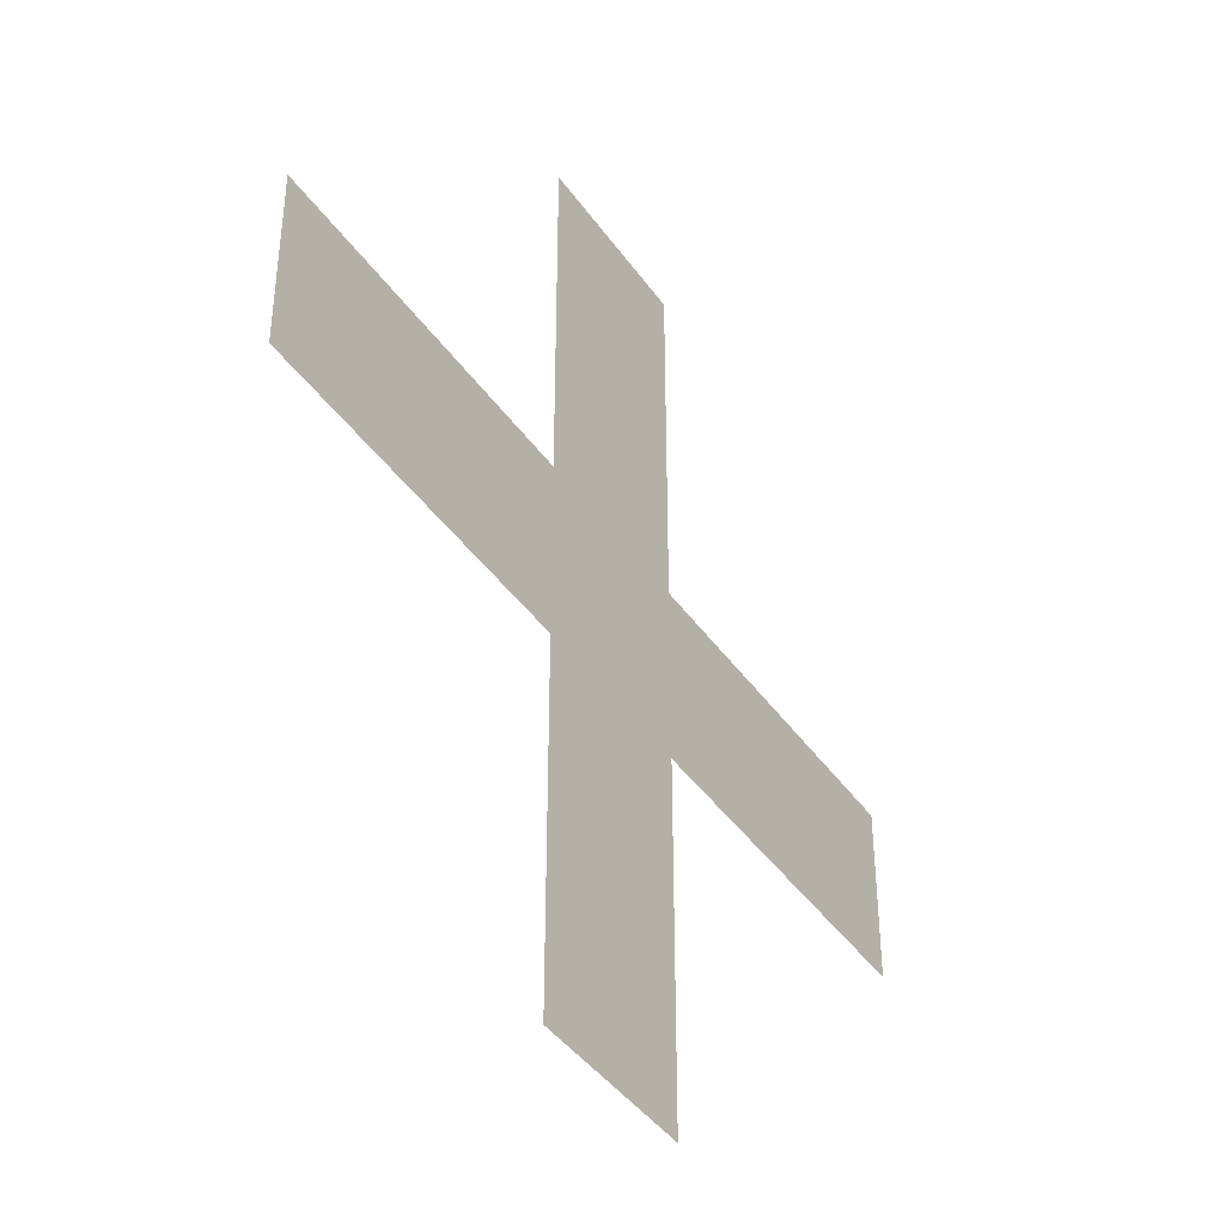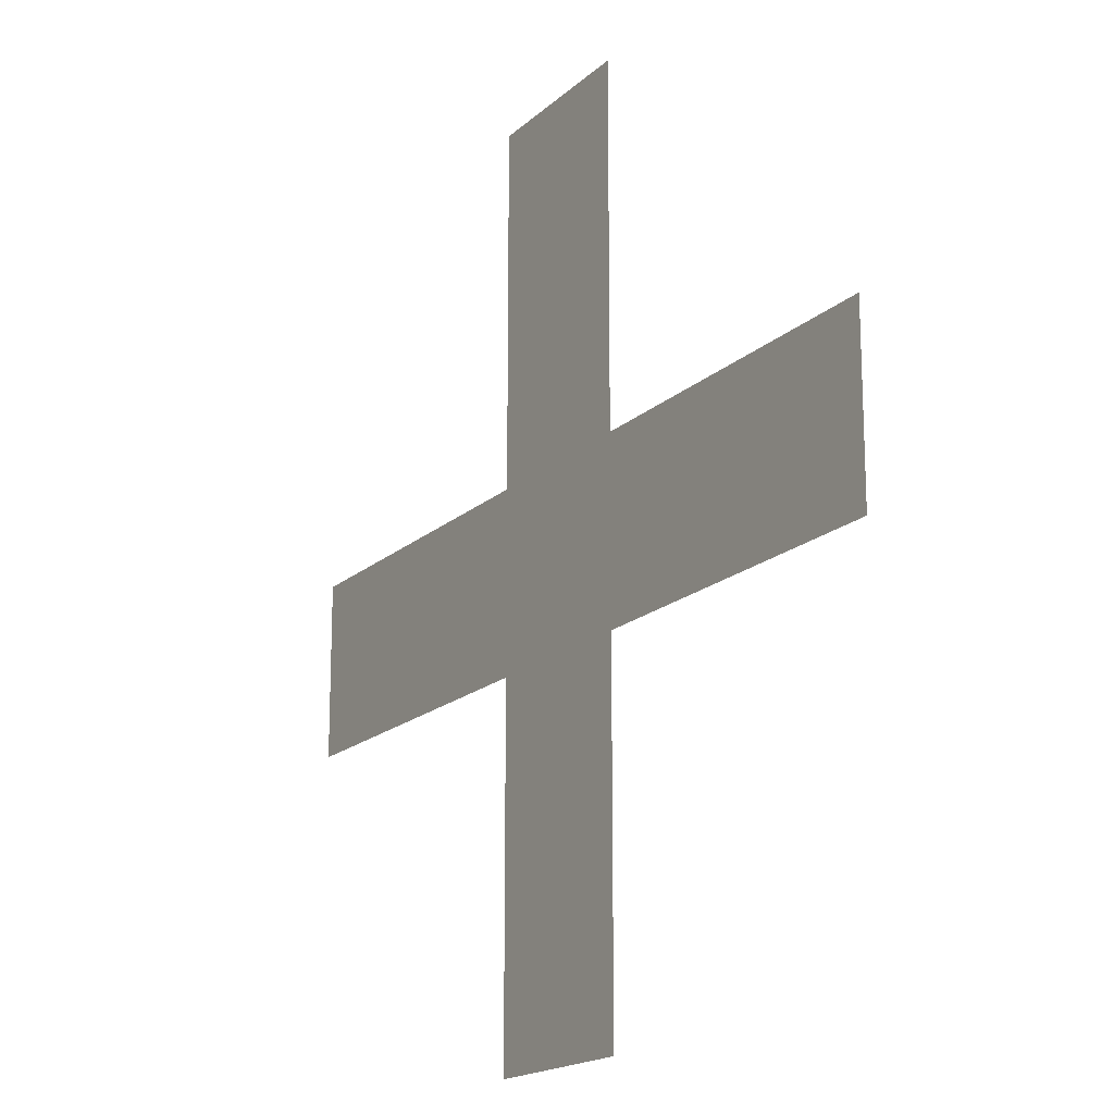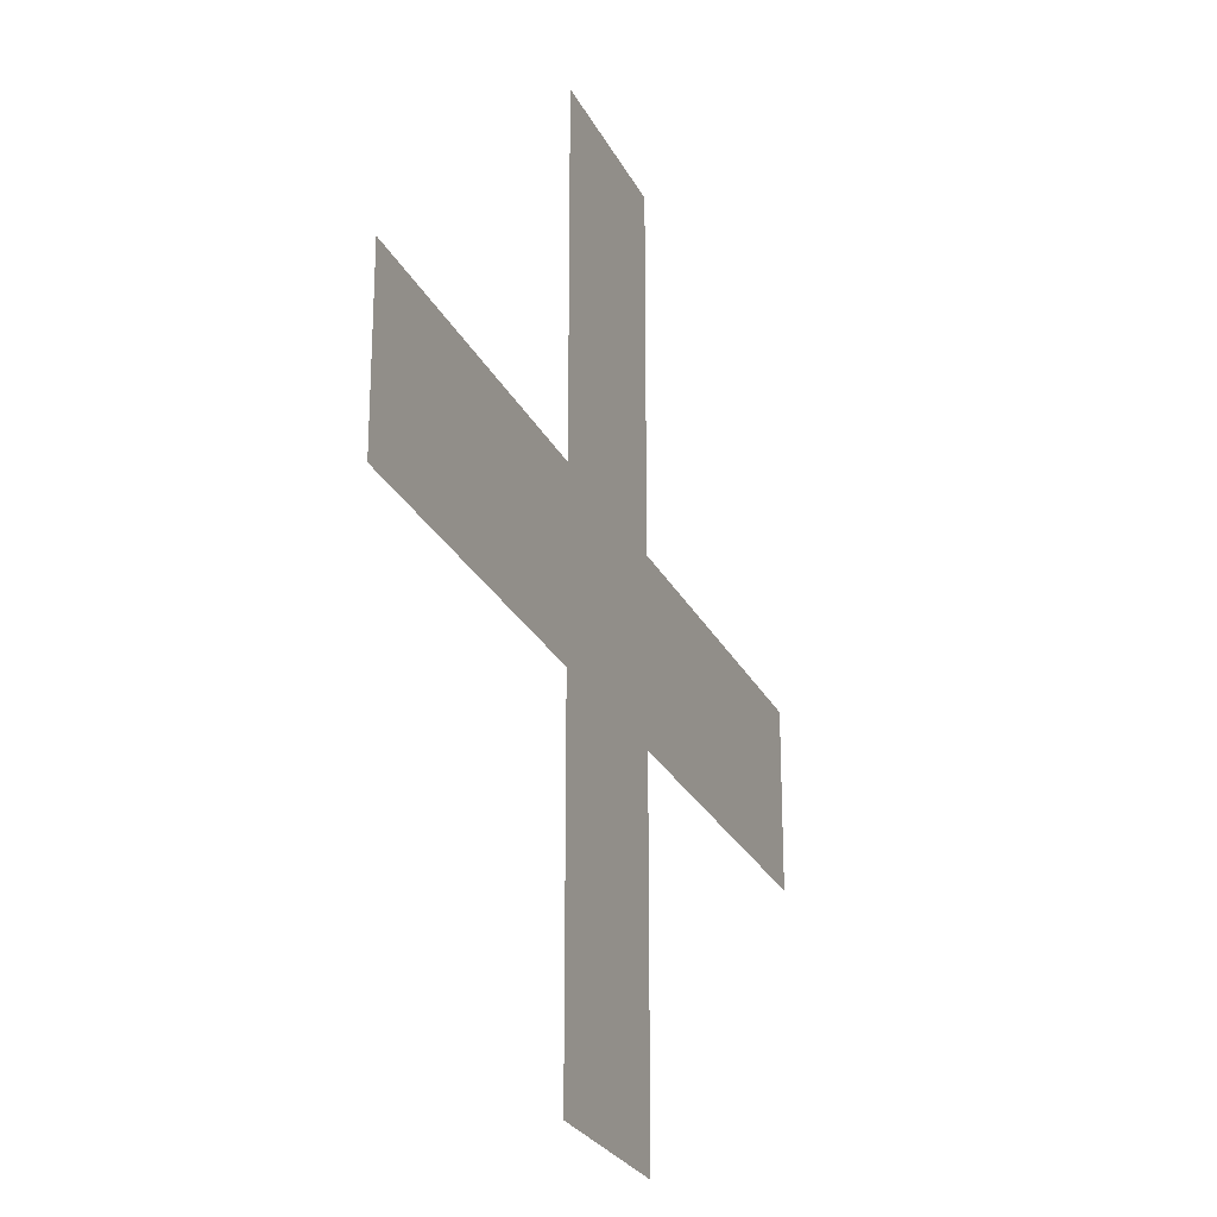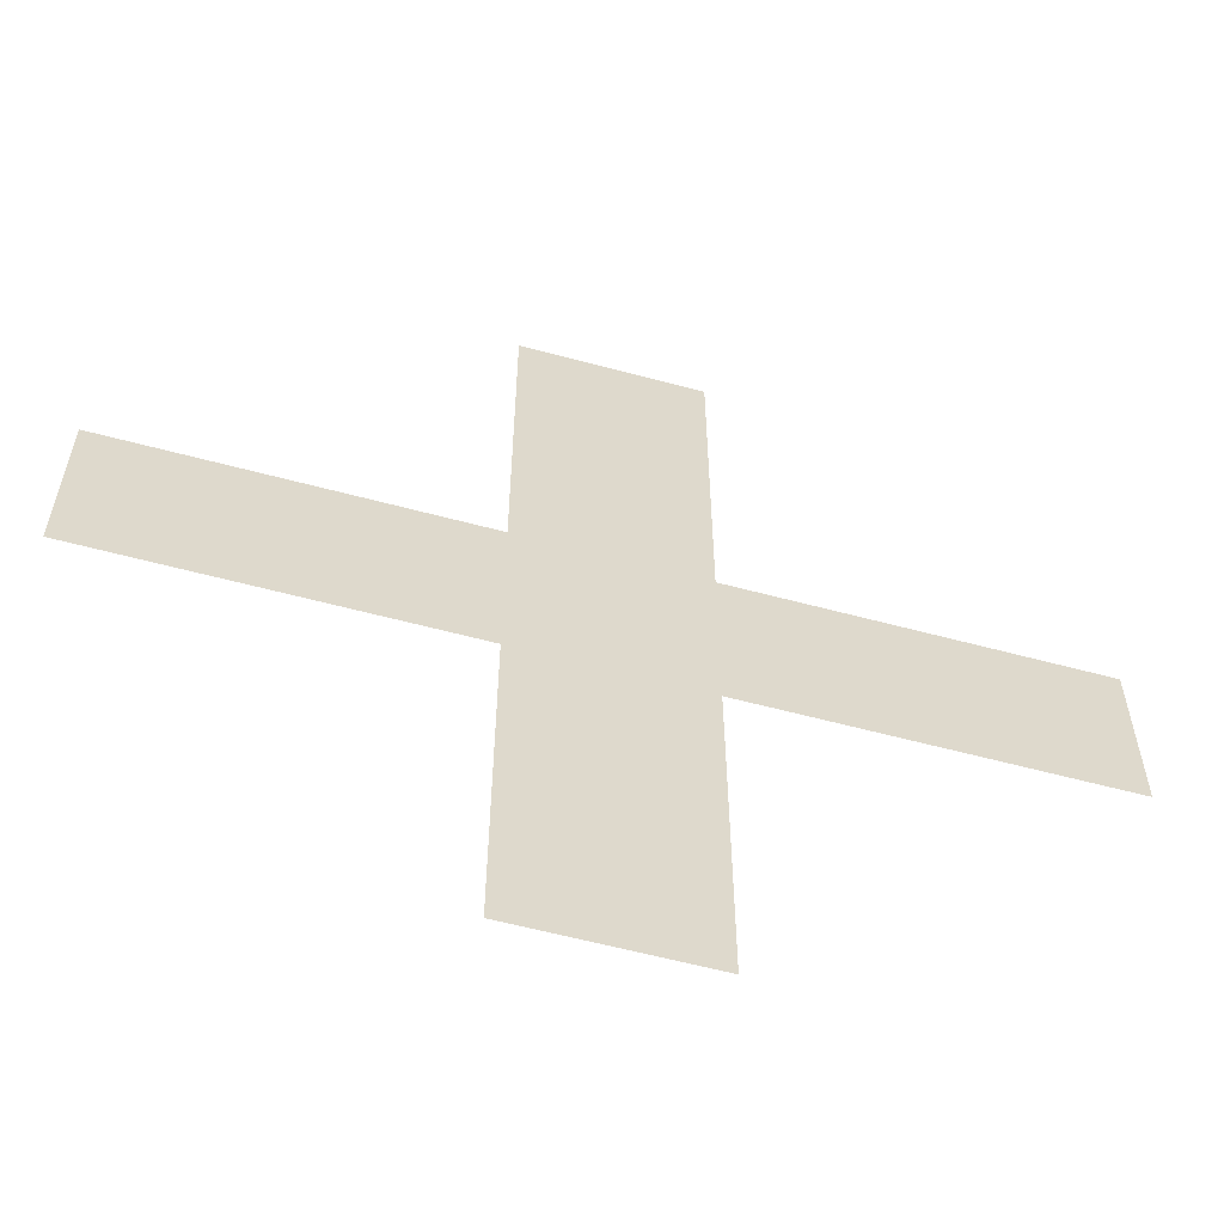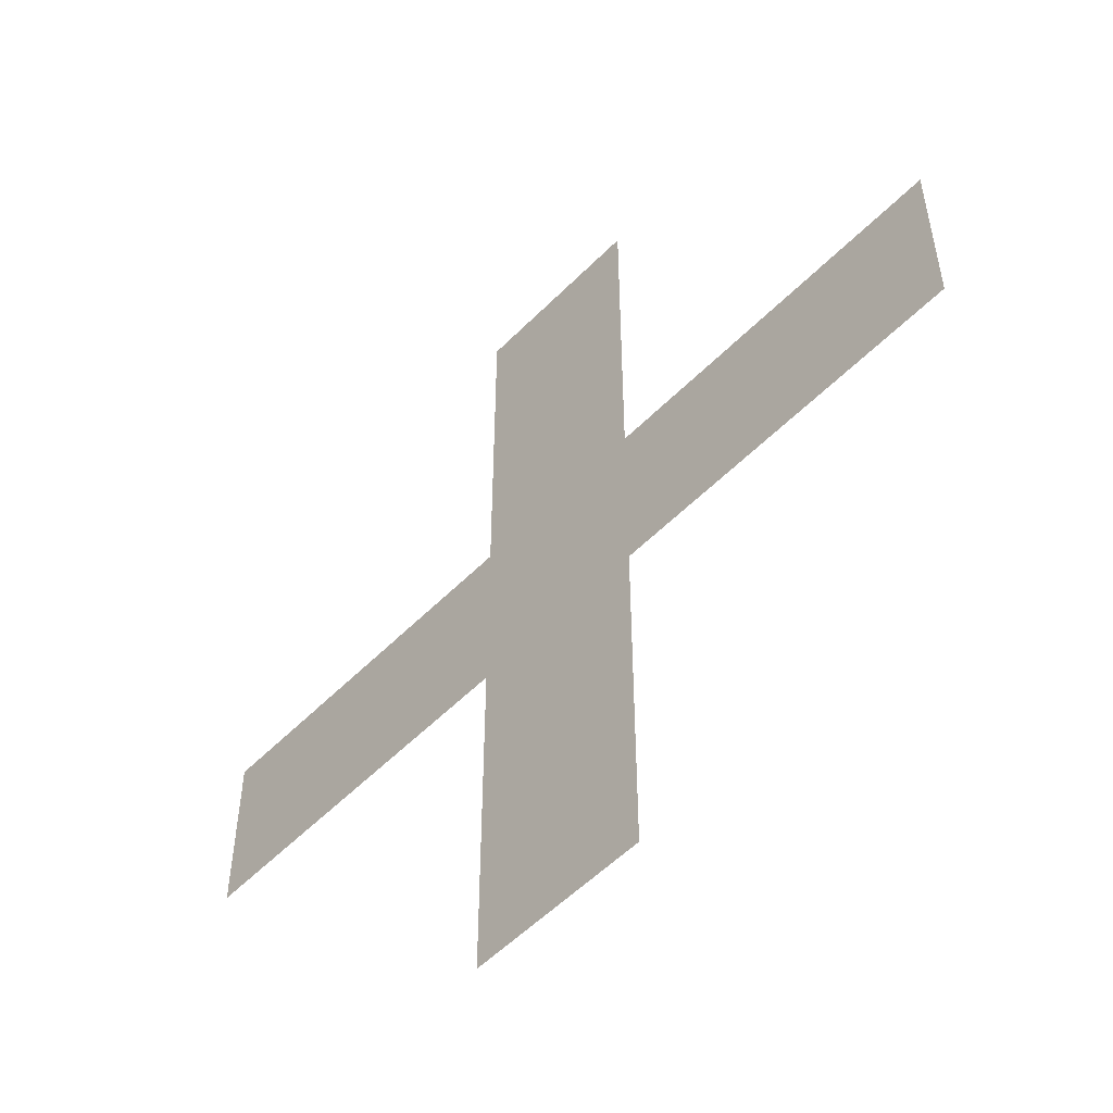
<metadata>
{"format":"obj","ext":"obj","renderer":"f3d","projection":"perspective","resolution":1024,"background":"white","views":[{"elev":-41.8,"azim":-58.0,"up":"+Z"},{"elev":-17.6,"azim":59.1,"up":"+Z"},{"elev":-25.4,"azim":-68.8,"up":"+Z"},{"elev":-59.6,"azim":-15.4,"up":"+Z"},{"elev":-53.9,"azim":-133.1,"up":"+Z"}]}
</metadata>
<code>
v -3.64 0 0.7279
v -3.64 0 -0.7279
v -0.7279 0 3.64
v -0.7279 0 0.7279
v -0.7279 0 -0.7279
v -0.7279 0 -3.64
v 0.7279 0 3.64
v 0.7279 0 0.7279
v 0.7279 0 -0.7279
v 0.7279 0 -3.64
v 3.64 0 0.7279
v 3.64 0 -0.7279
f 4 5 9 8
f 5 6 10 9
f 8 9 12 11
f 1 2 5 4
f 3 4 8 7

</code>
